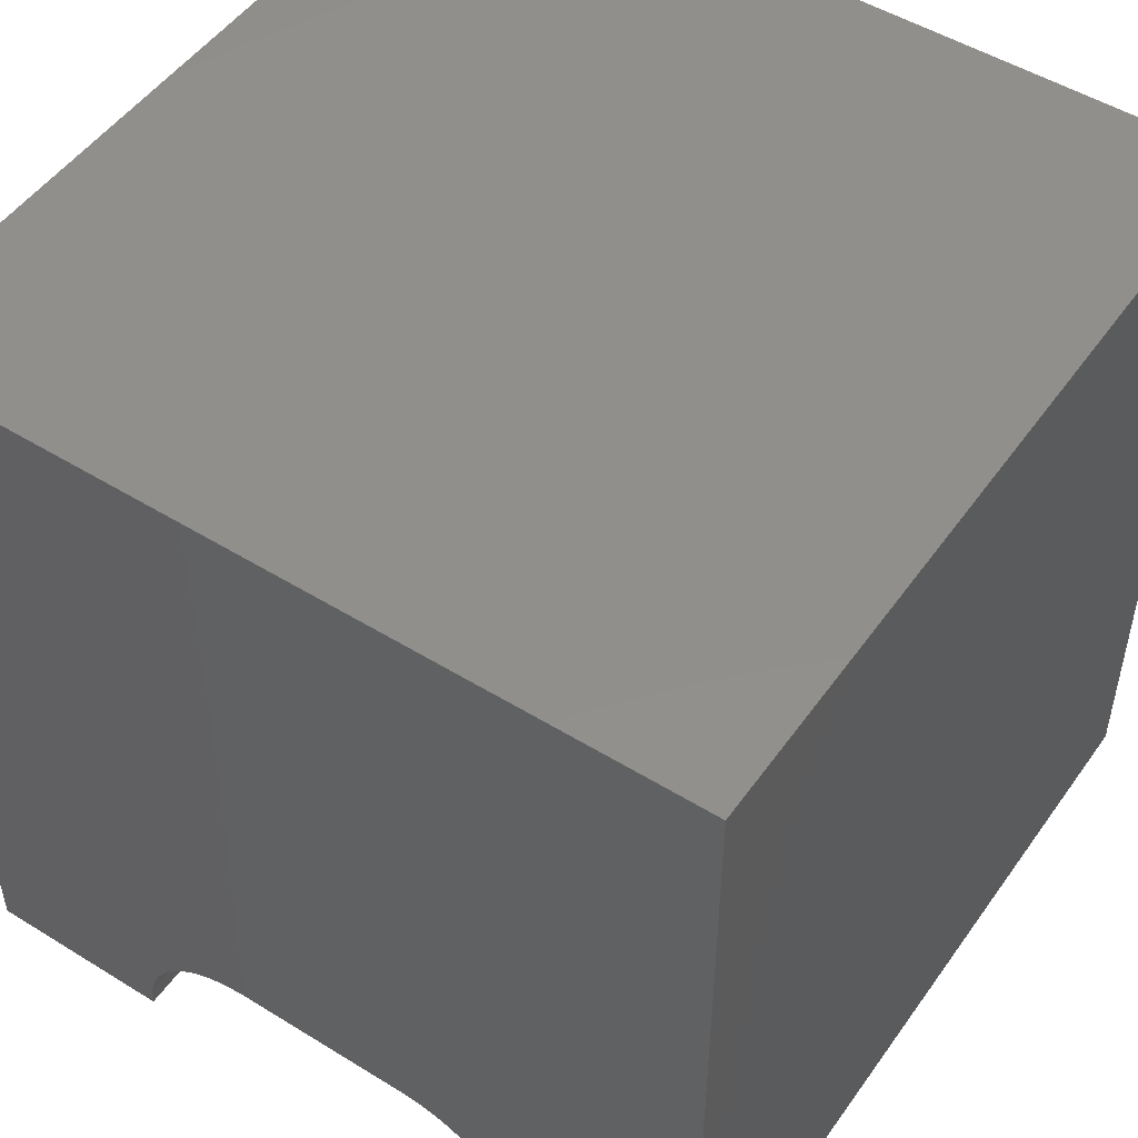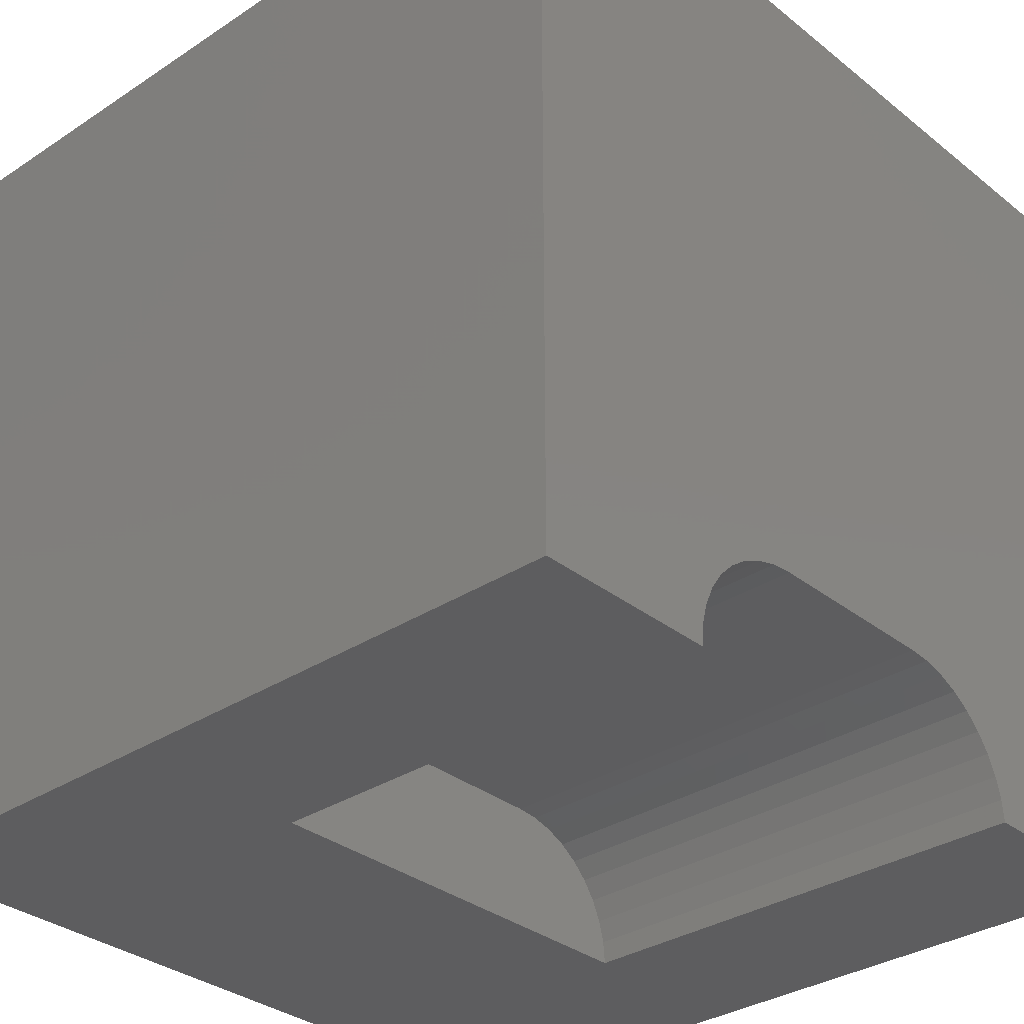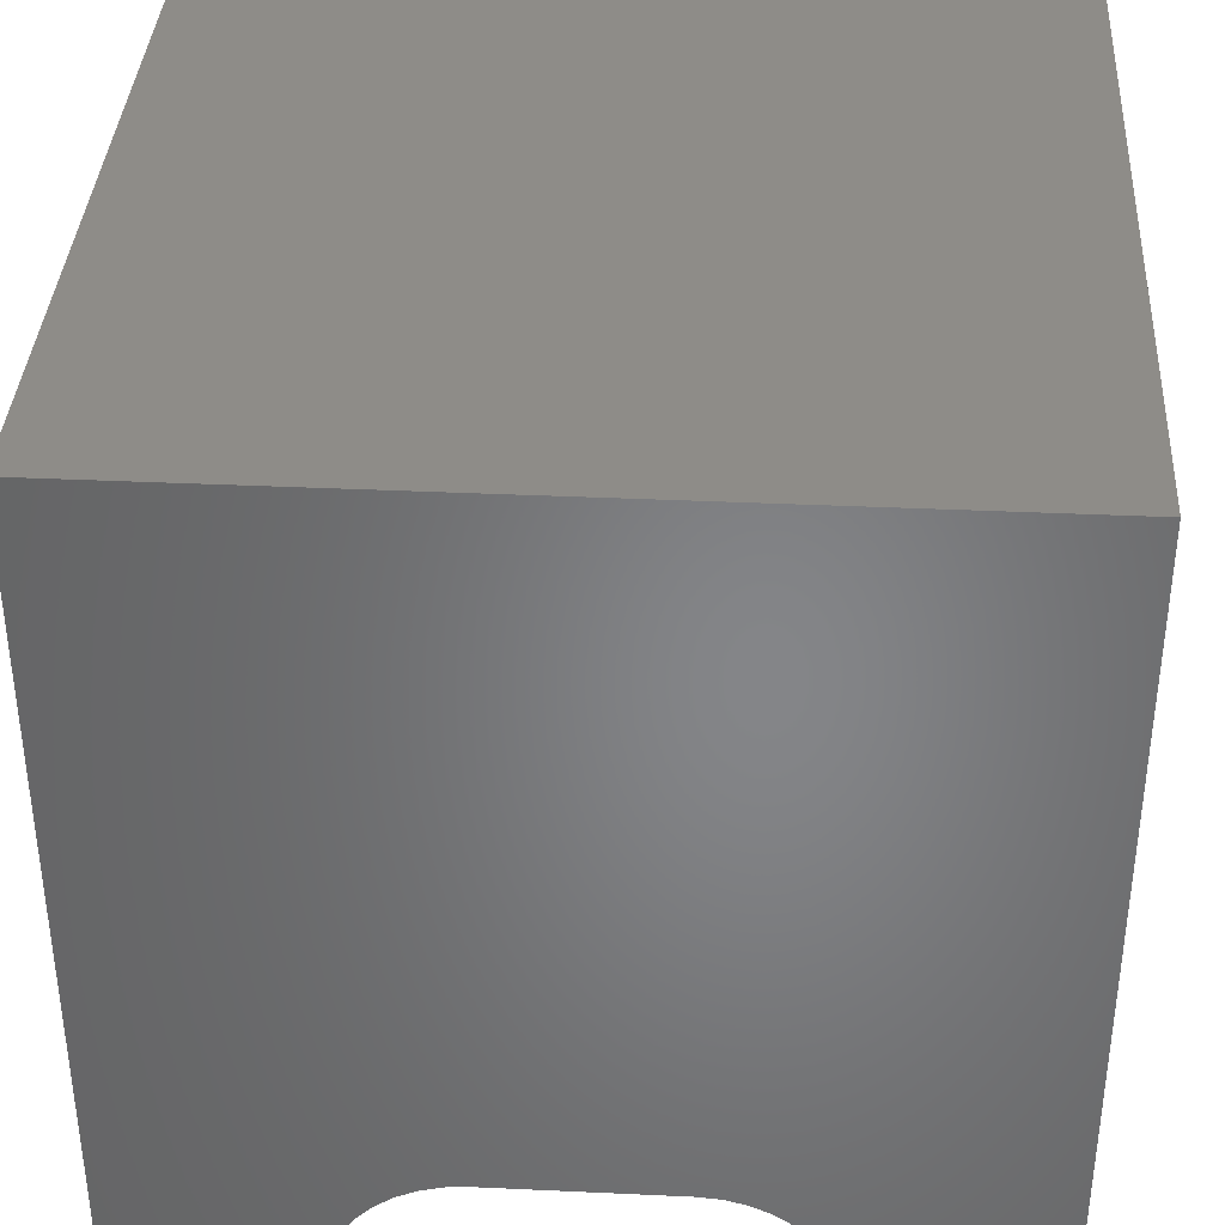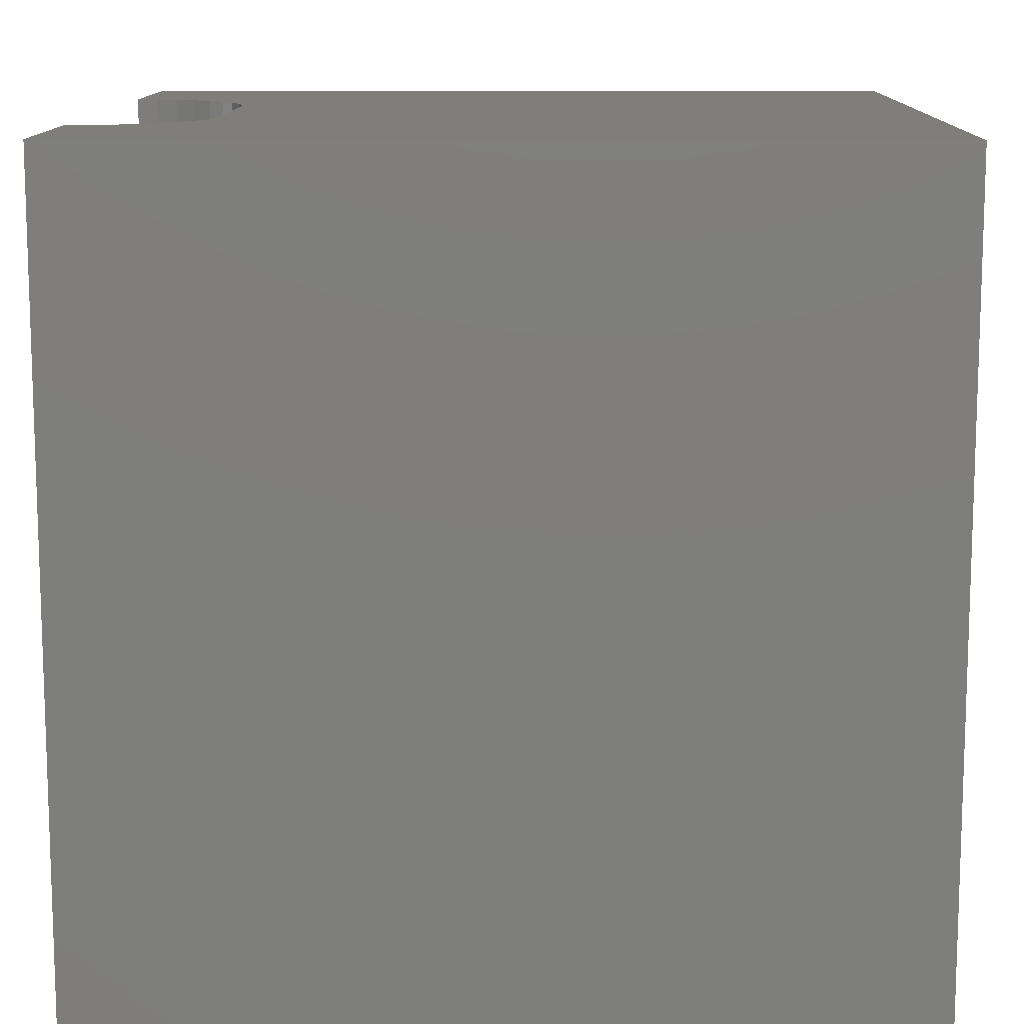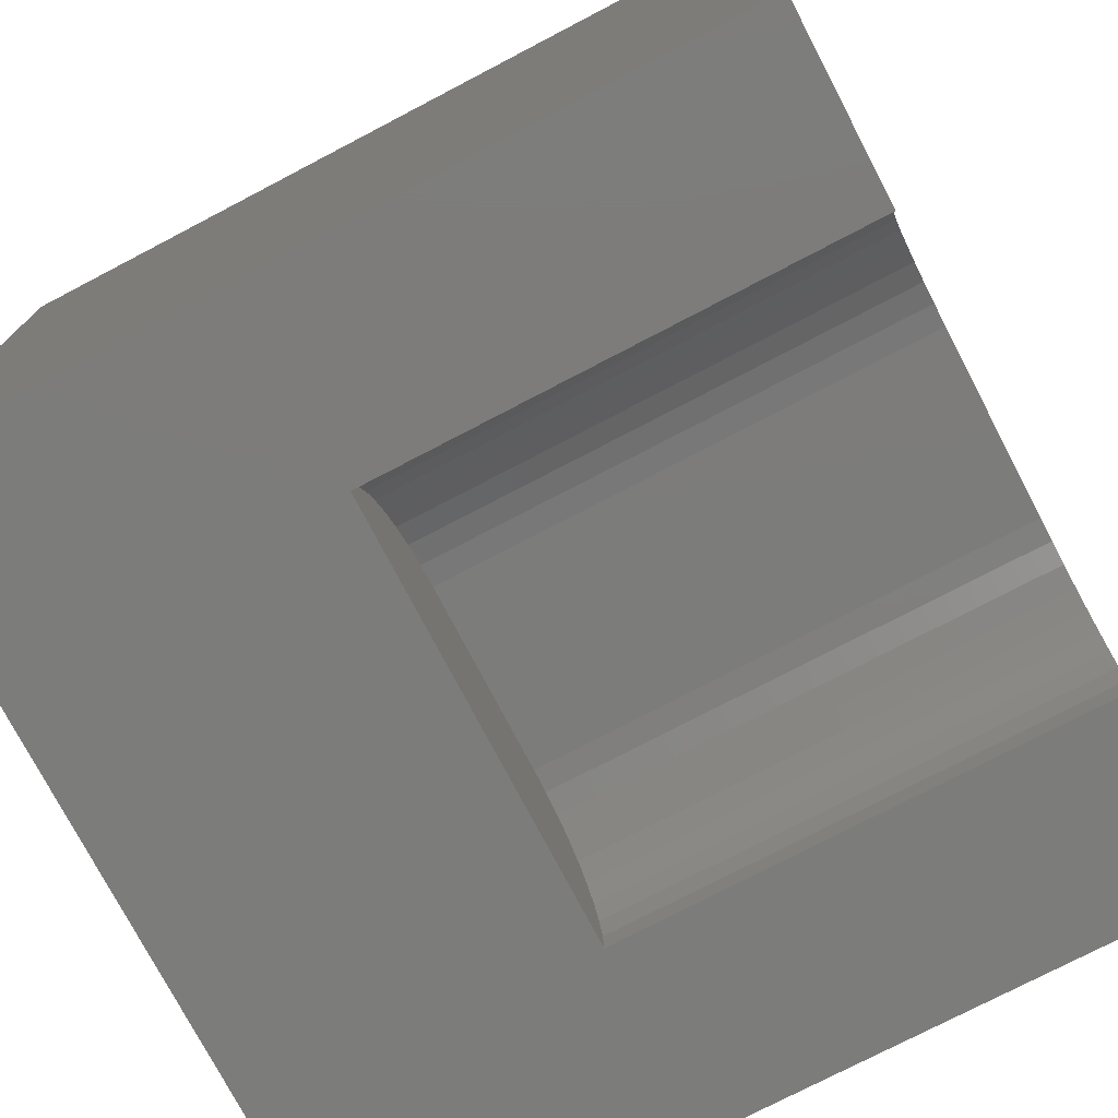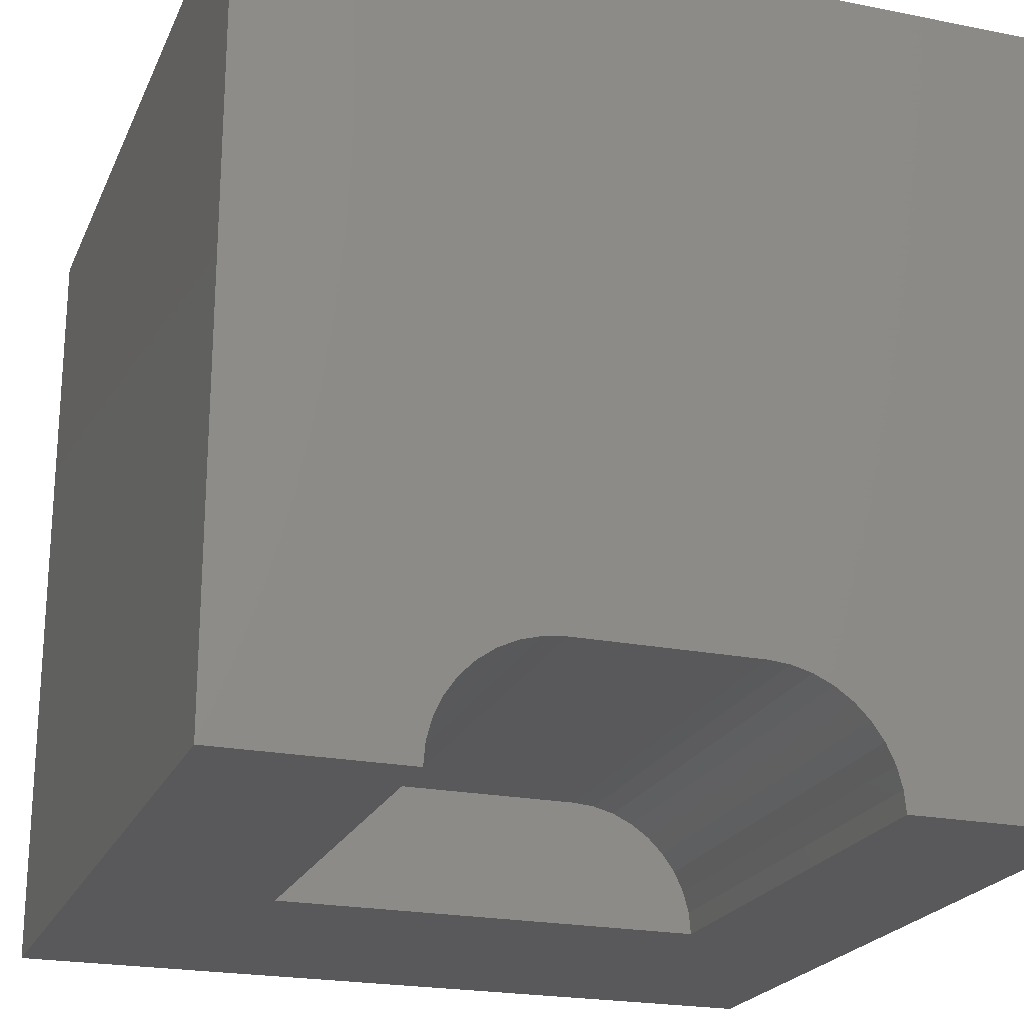
<metadata>
{"format":"stl","ext":"stl","renderer":"f3d","projection":"perspective","resolution":1024,"background":"white","views":[{"elev":50.3,"azim":34.1,"up":"+Y"},{"elev":-32.6,"azim":-47.6,"up":"+Y"},{"elev":37.2,"azim":3.4,"up":"+Y"},{"elev":11.9,"azim":91.0,"up":"+Z"},{"elev":-75.6,"azim":-62.4,"up":"+Y"},{"elev":-22.0,"azim":-19.2,"up":"+Y"}]}
</metadata>
<code>
# stl→obj: 50 verts, 92 faces
v 0 10 10
v 0 10 0
v 0 0 10
v 0 0 0
v 7.654 0.2699 10
v 7.678 0 10
v 10 0 10
v 2.686 0.9989 10
v 2.877 1.19 10
v 3.099 1.346 10
v 3.345 1.46 10
v 6.901 1.346 10
v 10 10 10
v 6.655 1.46 10
v 6.393 1.53 10
v 3.607 1.53 10
v 3.876 1.554 10
v 6.124 1.554 10
v 2.322 0 10
v 2.346 0.2699 10
v 2.416 0.5315 10
v 2.531 0.777 10
v 7.469 0.777 10
v 7.584 0.5315 10
v 7.123 1.19 10
v 7.314 0.9989 10
v 10 10 0
v 10 0 0
v 2.322 0 4.116
v 7.678 0 4.116
v 3.876 1.554 4.116
v 3.607 1.53 4.116
v 3.345 1.46 4.116
v 3.099 1.346 4.116
v 2.877 1.19 4.116
v 2.686 0.9989 4.116
v 2.531 0.777 4.116
v 2.416 0.5315 4.116
v 2.346 0.2699 4.116
v 2.322 1.903e-16 10
v 2.322 1.903e-16 4.116
v 6.124 1.554 4.116
v 7.654 0.2699 4.116
v 7.584 0.5315 4.116
v 7.469 0.777 4.116
v 7.314 0.9989 4.116
v 7.123 1.19 4.116
v 6.901 1.346 4.116
v 6.655 1.46 4.116
v 6.393 1.53 4.116
f 1 2 3
f 3 2 4
f 5 6 7
f 8 9 1
f 1 9 10
f 1 10 11
f 12 13 14
f 14 13 15
f 11 16 1
f 1 16 17
f 1 17 13
f 13 17 18
f 13 18 15
f 19 20 3
f 3 20 21
f 3 21 1
f 1 21 22
f 1 22 8
f 13 23 7
f 7 23 24
f 7 24 5
f 12 25 13
f 13 25 26
f 13 26 23
f 27 13 28
f 28 13 7
f 2 27 4
f 4 27 28
f 13 27 1
f 1 27 2
f 19 3 29
f 29 3 4
f 29 4 30
f 30 4 28
f 30 28 6
f 6 28 7
f 31 17 16
f 31 16 32
f 32 16 11
f 32 11 33
f 33 11 10
f 33 10 34
f 34 10 9
f 34 9 35
f 35 9 8
f 35 8 36
f 36 8 22
f 36 22 37
f 37 22 21
f 37 21 38
f 38 21 20
f 38 20 39
f 39 20 40
f 39 40 41
f 31 42 17
f 17 42 18
f 30 6 5
f 30 5 43
f 43 5 24
f 43 24 44
f 44 24 23
f 44 23 45
f 45 23 26
f 45 26 46
f 46 26 25
f 46 25 47
f 47 25 12
f 47 12 48
f 48 12 14
f 48 14 49
f 49 14 15
f 49 15 50
f 50 15 18
f 50 18 42
f 43 44 45
f 49 50 30
f 30 50 42
f 30 42 29
f 29 42 31
f 29 31 39
f 39 31 38
f 45 46 43
f 43 46 47
f 43 47 30
f 30 47 48
f 30 48 49
f 32 33 34
f 34 35 32
f 32 35 36
f 32 36 31
f 31 36 37
f 31 37 38

</code>
